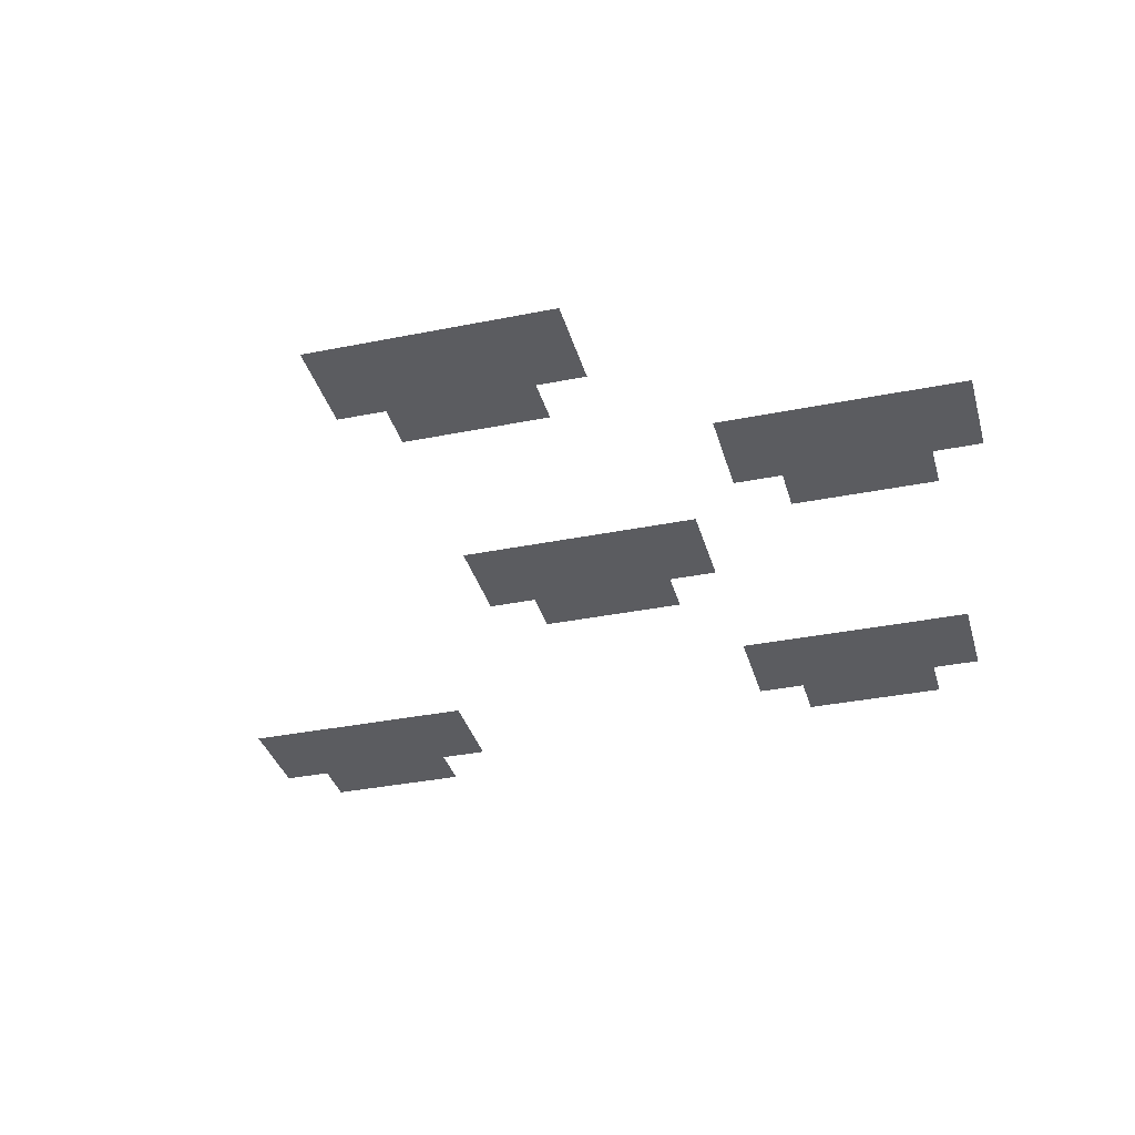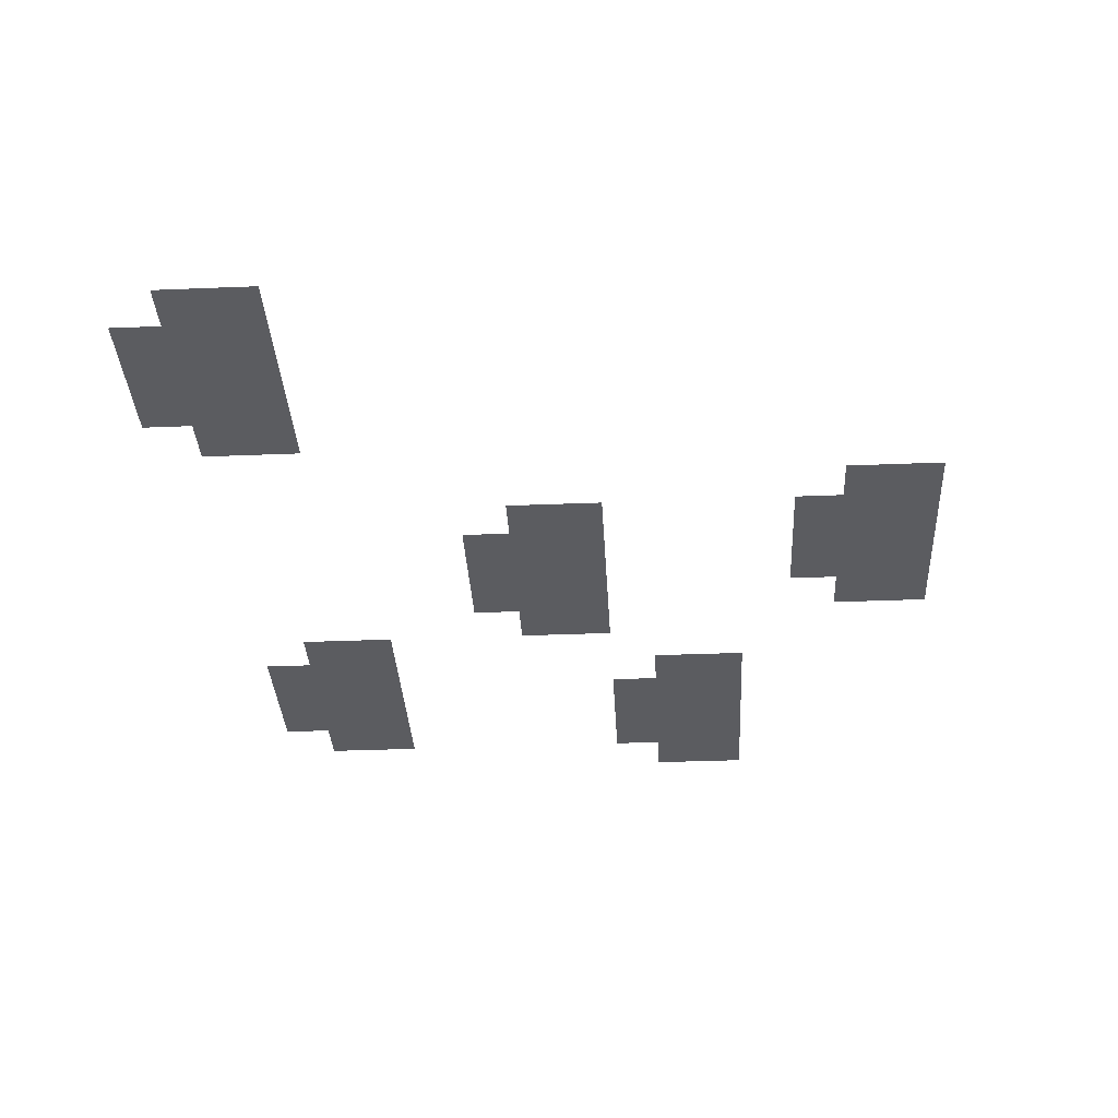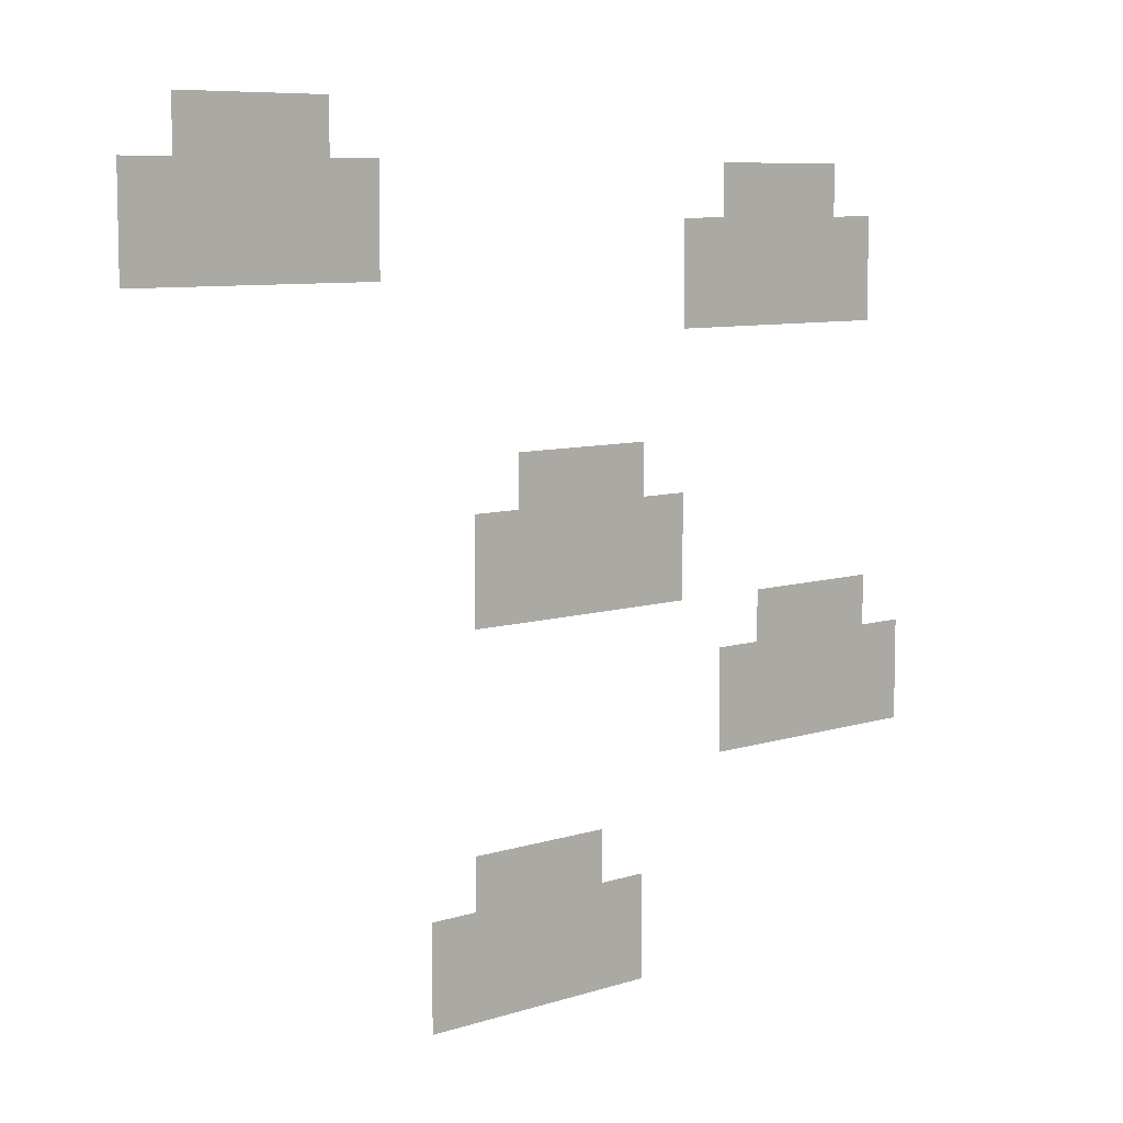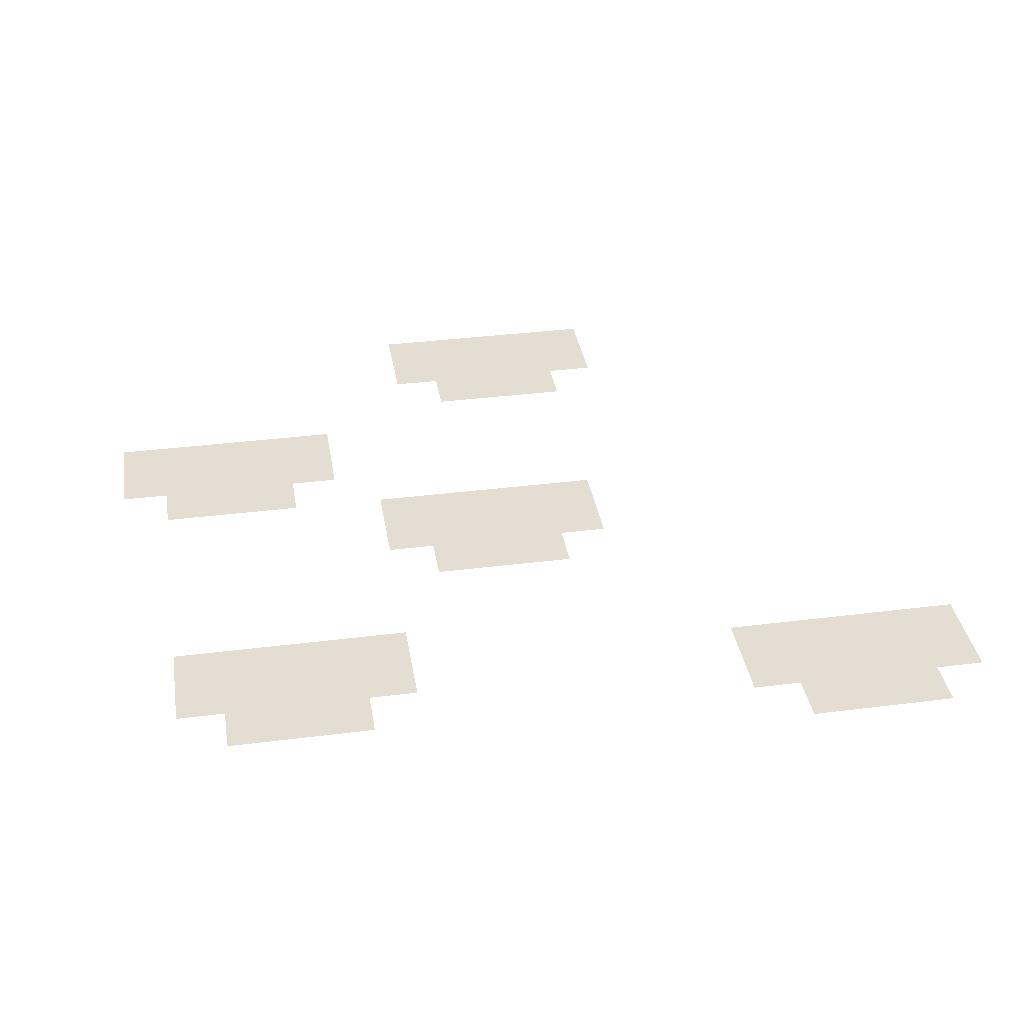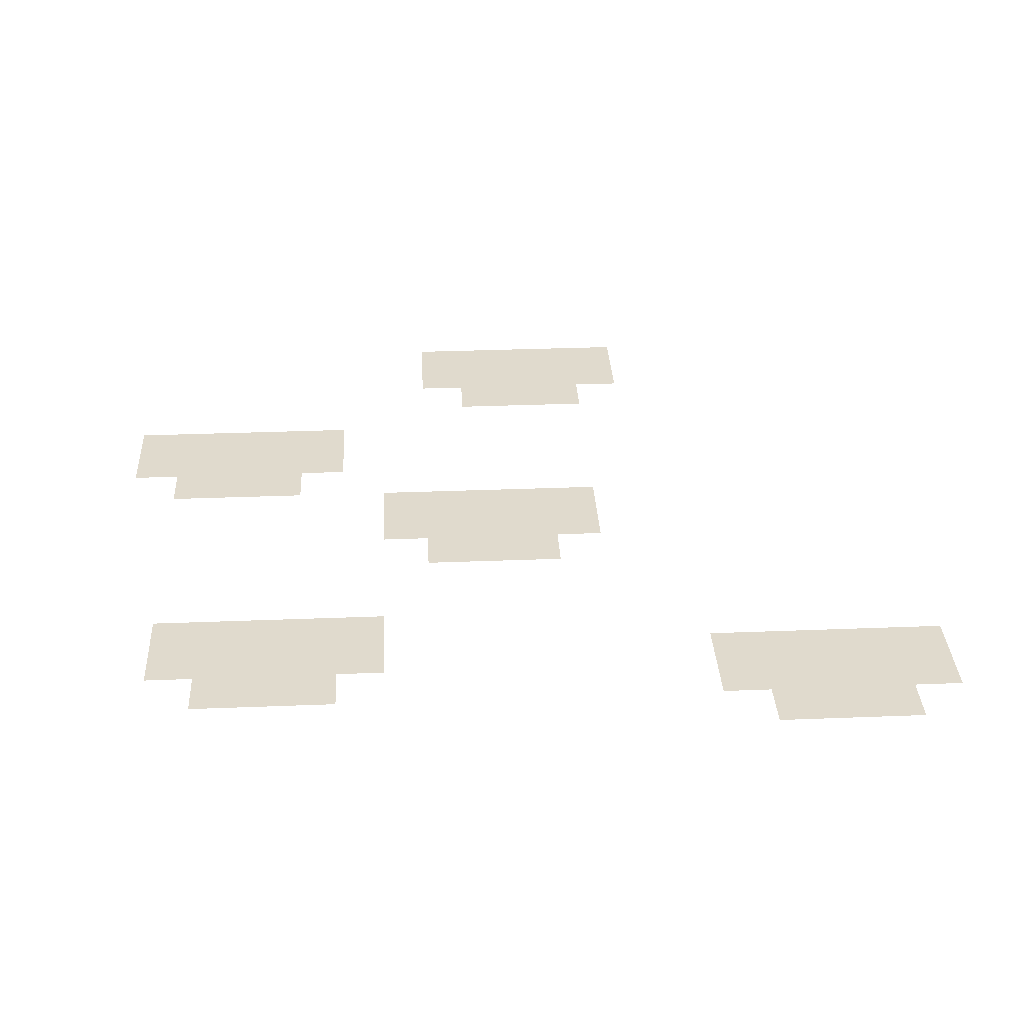
<metadata>
{"format":"obj","ext":"obj","renderer":"f3d","projection":"perspective","resolution":1024,"background":"white","views":[{"elev":-34.8,"azim":15.1,"up":"+Z"},{"elev":-34.8,"azim":-86.9,"up":"+Z"},{"elev":7.9,"azim":-42.0,"up":"+Y"},{"elev":36.1,"azim":170.6,"up":"+Z"},{"elev":33.1,"azim":176.9,"up":"+Z"}]}
</metadata>
<code>
v -20 -2 0
v -21 -2 0
v -21 -1 0
v -20 -1 0
v -21 -2 0
v -22 -2 0
v -22 -1 0
v -21 -1 0
v -22 -2 0
v -23 -2 0
v -23 -1 0
v -22 -1 0
v -8 -3 0
v -9 -3 0
v -9 -2 0
v -8 -2 0
v -9 -3 0
v -10 -3 0
v -10 -2 0
v -9 -2 0
v -10 -3 0
v -11 -3 0
v -11 -2 0
v -10 -2 0
v -19 -3 0
v -20 -3 0
v -20 -2 0
v -19 -2 0
v -20 -3 0
v -21 -3 0
v -21 -2 0
v -20 -2 0
v -21 -3 0
v -22 -3 0
v -22 -2 0
v -21 -2 0
v -22 -3 0
v -23 -3 0
v -23 -2 0
v -22 -2 0
v -23 -3 0
v -24 -3 0
v -24 -2 0
v -23 -2 0
v -7 -4 0
v -8 -4 0
v -8 -3 0
v -7 -3 0
v -8 -4 0
v -9 -4 0
v -9 -3 0
v -8 -3 0
v -9 -4 0
v -10 -4 0
v -10 -3 0
v -9 -3 0
v -10 -4 0
v -11 -4 0
v -11 -3 0
v -10 -3 0
v -11 -4 0
v -12 -4 0
v -12 -3 0
v -11 -3 0
v -19 -4 0
v -20 -4 0
v -20 -3 0
v -19 -3 0
v -20 -4 0
v -21 -4 0
v -21 -3 0
v -20 -3 0
v -21 -4 0
v -22 -4 0
v -22 -3 0
v -21 -3 0
v -22 -4 0
v -23 -4 0
v -23 -3 0
v -22 -3 0
v -23 -4 0
v -24 -4 0
v -24 -3 0
v -23 -3 0
v -7 -5 0
v -8 -5 0
v -8 -4 0
v -7 -4 0
v -8 -5 0
v -9 -5 0
v -9 -4 0
v -8 -4 0
v -9 -5 0
v -10 -5 0
v -10 -4 0
v -9 -4 0
v -10 -5 0
v -11 -5 0
v -11 -4 0
v -10 -4 0
v -11 -5 0
v -12 -5 0
v -12 -4 0
v -11 -4 0
v -13 -8 0
v -14 -8 0
v -14 -7 0
v -13 -7 0
v -14 -8 0
v -15 -8 0
v -15 -7 0
v -14 -7 0
v -15 -8 0
v -16 -8 0
v -16 -7 0
v -15 -7 0
v -12 -9 0
v -13 -9 0
v -13 -8 0
v -12 -8 0
v -13 -9 0
v -14 -9 0
v -14 -8 0
v -13 -8 0
v -14 -9 0
v -15 -9 0
v -15 -8 0
v -14 -8 0
v -15 -9 0
v -16 -9 0
v -16 -8 0
v -15 -8 0
v -16 -9 0
v -17 -9 0
v -17 -8 0
v -16 -8 0
v -12 -10 0
v -13 -10 0
v -13 -9 0
v -12 -9 0
v -13 -10 0
v -14 -10 0
v -14 -9 0
v -13 -9 0
v -14 -10 0
v -15 -10 0
v -15 -9 0
v -14 -9 0
v -15 -10 0
v -16 -10 0
v -16 -9 0
v -15 -9 0
v -16 -10 0
v -17 -10 0
v -17 -9 0
v -16 -9 0
v -7 -11 0
v -8 -11 0
v -8 -10 0
v -7 -10 0
v -8 -11 0
v -9 -11 0
v -9 -10 0
v -8 -10 0
v -9 -11 0
v -10 -11 0
v -10 -10 0
v -9 -10 0
v -6 -12 0
v -7 -12 0
v -7 -11 0
v -6 -11 0
v -7 -12 0
v -8 -12 0
v -8 -11 0
v -7 -11 0
v -8 -12 0
v -9 -12 0
v -9 -11 0
v -8 -11 0
v -9 -12 0
v -10 -12 0
v -10 -11 0
v -9 -11 0
v -10 -12 0
v -11 -12 0
v -11 -11 0
v -10 -11 0
v -6 -13 0
v -7 -13 0
v -7 -12 0
v -6 -12 0
v -7 -13 0
v -8 -13 0
v -8 -12 0
v -7 -12 0
v -8 -13 0
v -9 -13 0
v -9 -12 0
v -8 -12 0
v -9 -13 0
v -10 -13 0
v -10 -12 0
v -9 -12 0
v -10 -13 0
v -11 -13 0
v -11 -12 0
v -10 -12 0
v -14 -15 0
v -15 -15 0
v -15 -14 0
v -14 -14 0
v -15 -15 0
v -16 -15 0
v -16 -14 0
v -15 -14 0
v -16 -15 0
v -17 -15 0
v -17 -14 0
v -16 -14 0
v -13 -16 0
v -14 -16 0
v -14 -15 0
v -13 -15 0
v -14 -16 0
v -15 -16 0
v -15 -15 0
v -14 -15 0
v -15 -16 0
v -16 -16 0
v -16 -15 0
v -15 -15 0
v -16 -16 0
v -17 -16 0
v -17 -15 0
v -16 -15 0
v -17 -16 0
v -18 -16 0
v -18 -15 0
v -17 -15 0
v -13 -17 0
v -14 -17 0
v -14 -16 0
v -13 -16 0
v -14 -17 0
v -15 -17 0
v -15 -16 0
v -14 -16 0
v -15 -17 0
v -16 -17 0
v -16 -16 0
v -15 -16 0
v -16 -17 0
v -17 -17 0
v -17 -16 0
v -16 -16 0
v -17 -17 0
v -18 -17 0
v -18 -16 0
v -17 -16 0
g darkWoods_5_mesh_0007
f 1 2 3 4
f 5 6 7 8
f 9 10 11 12
f 13 14 15 16
f 17 18 19 20
f 21 22 23 24
f 25 26 27 28
f 29 30 31 32
f 33 34 35 36
f 37 38 39 40
f 41 42 43 44
f 45 46 47 48
f 49 50 51 52
f 53 54 55 56
f 57 58 59 60
f 61 62 63 64
f 65 66 67 68
f 69 70 71 72
f 73 74 75 76
f 77 78 79 80
f 81 82 83 84
f 85 86 87 88
f 89 90 91 92
f 93 94 95 96
f 97 98 99 100
f 101 102 103 104
f 105 106 107 108
f 109 110 111 112
f 113 114 115 116
f 117 118 119 120
f 121 122 123 124
f 125 126 127 128
f 129 130 131 132
f 133 134 135 136
f 137 138 139 140
f 141 142 143 144
f 145 146 147 148
f 149 150 151 152
f 153 154 155 156
f 157 158 159 160
f 161 162 163 164
f 165 166 167 168
f 169 170 171 172
f 173 174 175 176
f 177 178 179 180
f 181 182 183 184
f 185 186 187 188
f 189 190 191 192
f 193 194 195 196
f 197 198 199 200
f 201 202 203 204
f 205 206 207 208
f 209 210 211 212
f 213 214 215 216
f 217 218 219 220
f 221 222 223 224
f 225 226 227 228
f 229 230 231 232
f 233 234 235 236
f 237 238 239 240
f 241 242 243 244
f 245 246 247 248
f 249 250 251 252
f 253 254 255 256
f 257 258 259 260

</code>
